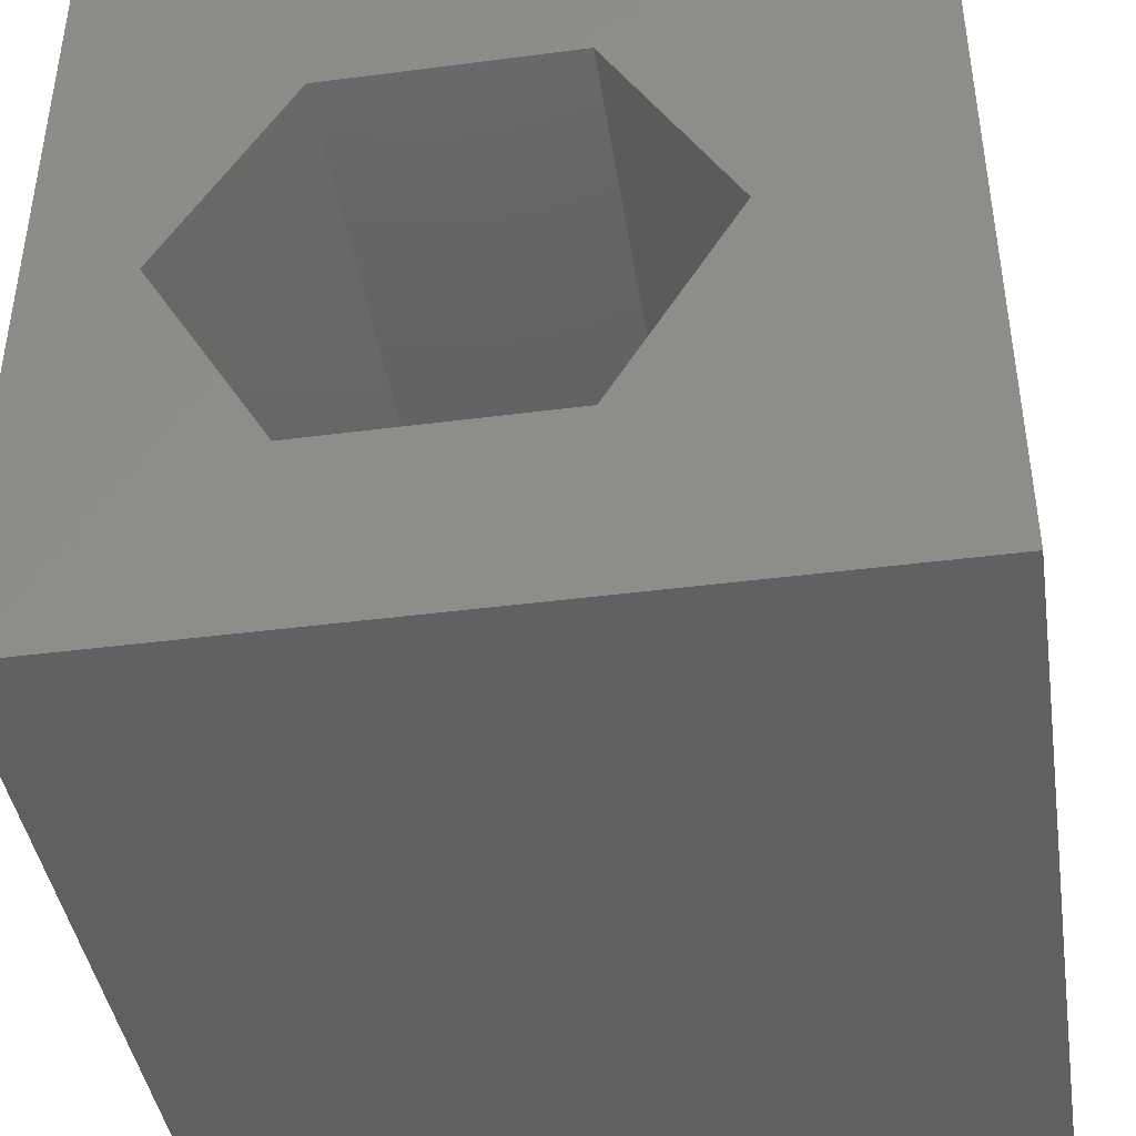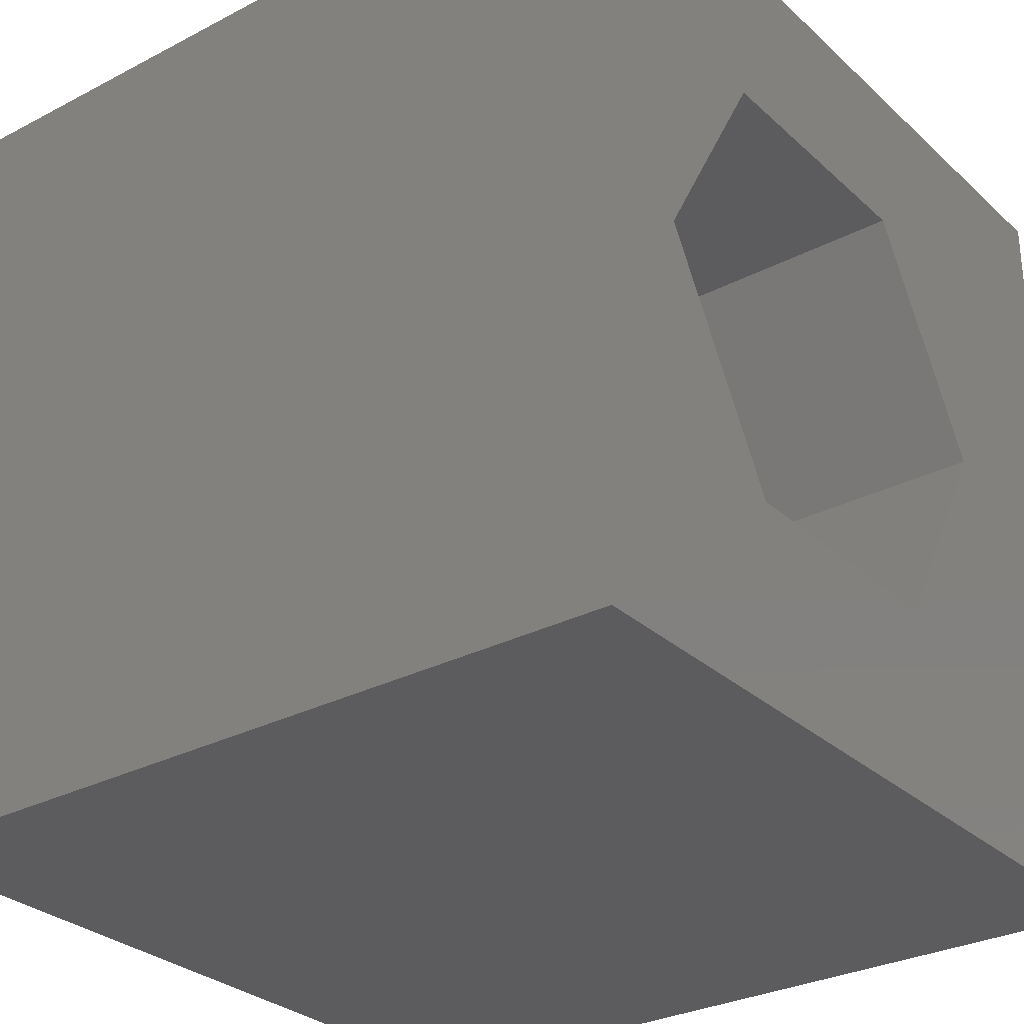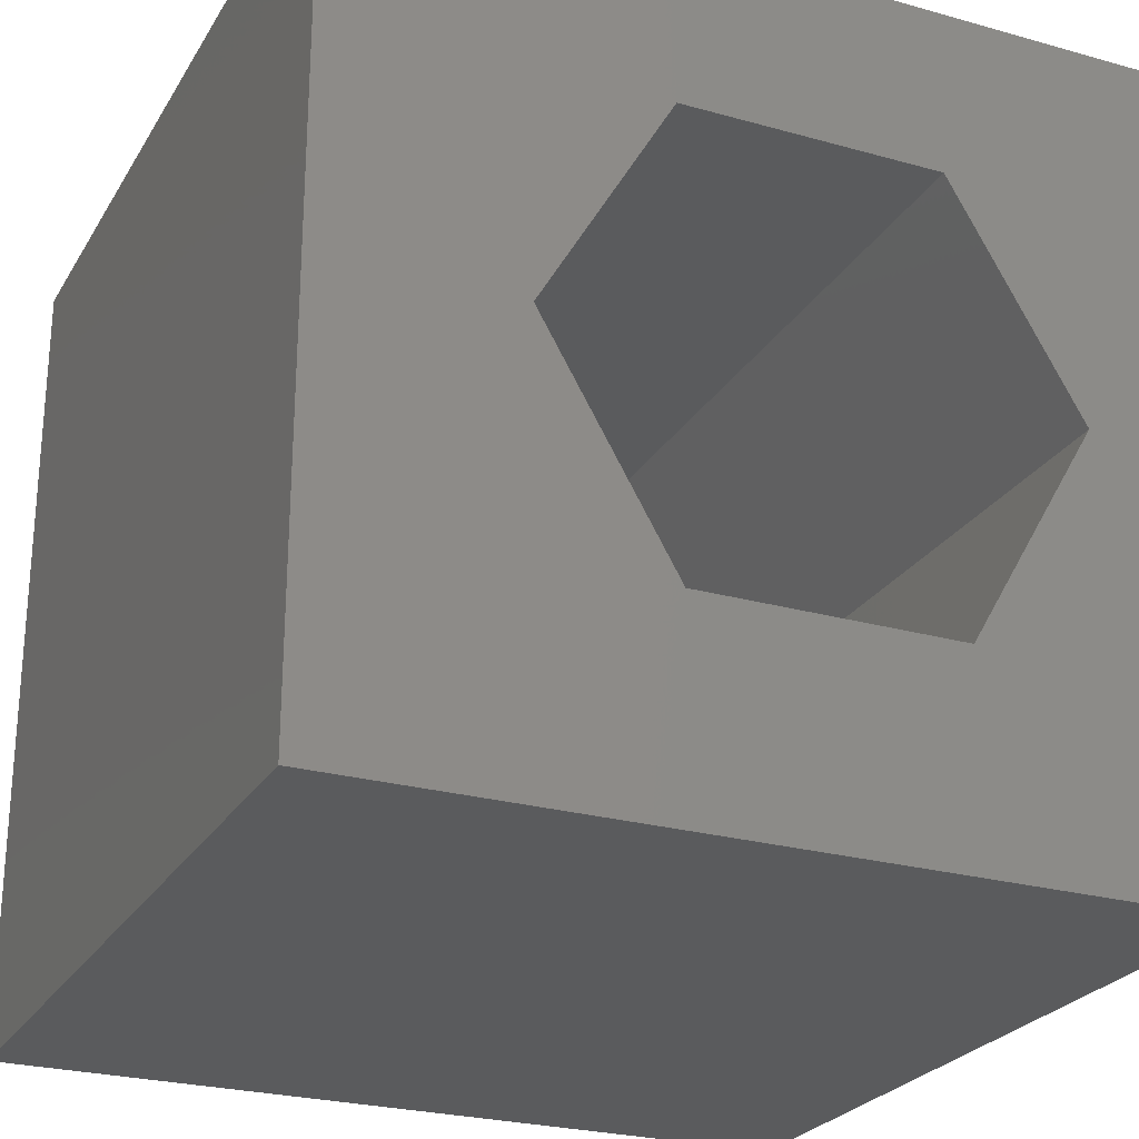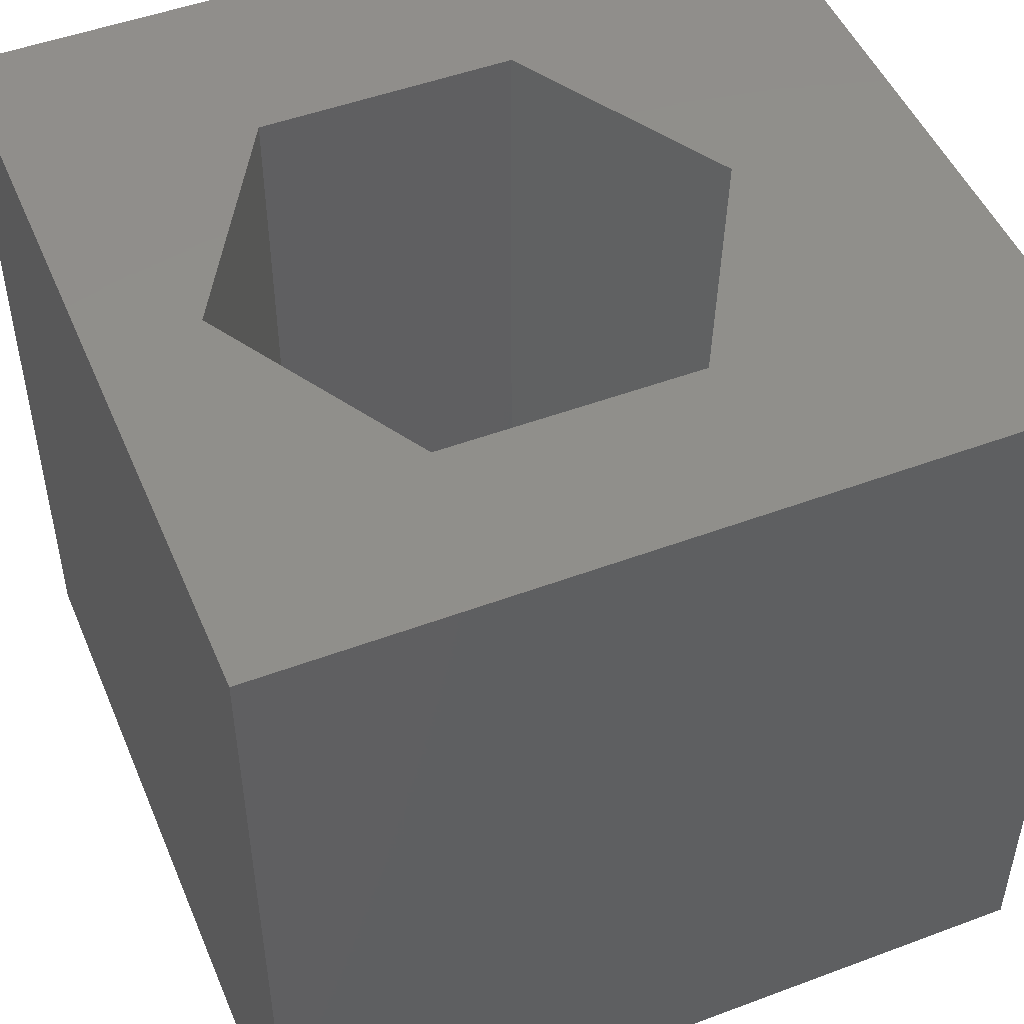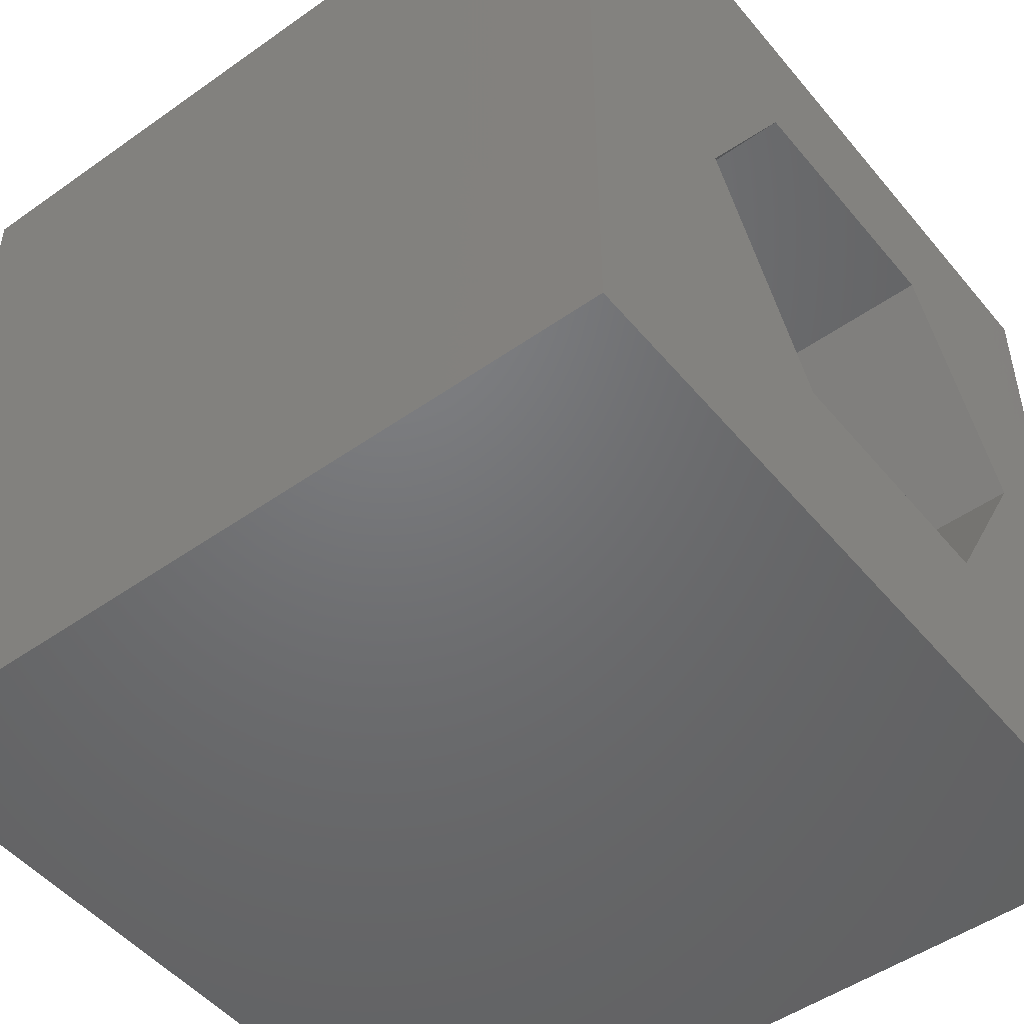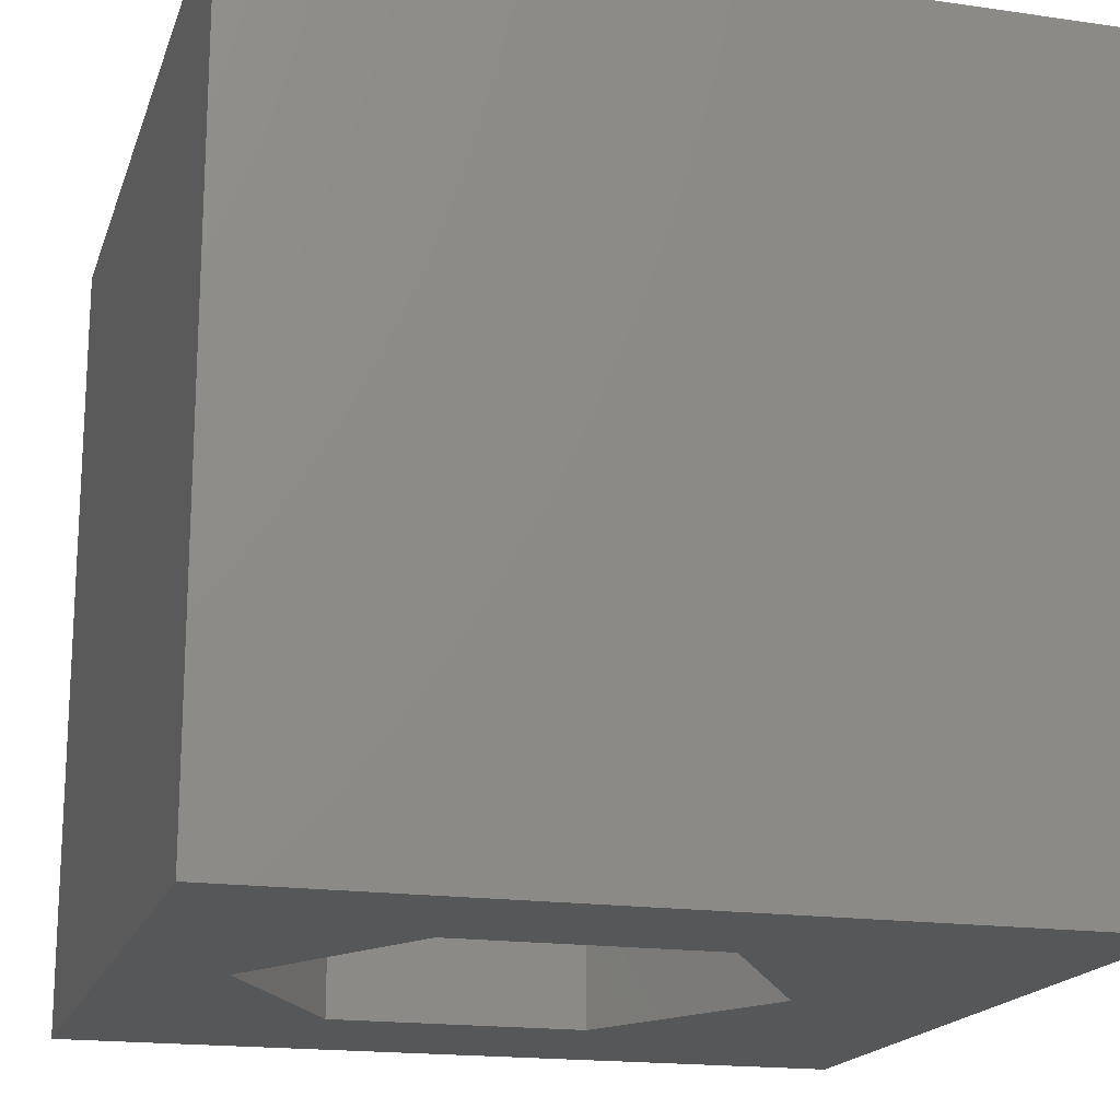
<metadata>
{"format":"stl","ext":"stl","renderer":"f3d","projection":"perspective","resolution":1024,"background":"white","views":[{"elev":-42.4,"azim":-171.2,"up":"+Y"},{"elev":-29.7,"azim":127.4,"up":"+Y"},{"elev":-25.4,"azim":-24.3,"up":"+Y"},{"elev":49.2,"azim":157.5,"up":"+Z"},{"elev":-49.4,"azim":-52.0,"up":"+Y"},{"elev":-17.7,"azim":164.2,"up":"+Z"}]}
</metadata>
<code>
# stl→obj: 20 verts, 40 faces
v 0 10 10
v 0 10 0
v 0 0 10
v 0 0 0
v 10 10 10
v 8.692 5.178 10
v 10 0 10
v 7.11 2.438 10
v 3.946 2.438 10
v 2.364 5.178 10
v 3.946 7.918 10
v 7.11 7.918 10
v 10 10 0
v 10 0 0
v 2.364 5.178 0
v 3.946 2.438 0
v 7.11 2.438 0
v 8.692 5.178 0
v 7.11 7.918 0
v 3.946 7.918 0
f 1 2 3
f 3 2 4
f 5 6 7
f 7 6 8
f 7 8 3
f 8 9 3
f 3 9 10
f 3 10 1
f 1 10 11
f 1 11 5
f 5 11 12
f 5 12 6
f 13 5 14
f 14 5 7
f 2 15 4
f 4 15 16
f 4 16 14
f 16 17 14
f 14 17 18
f 14 18 13
f 13 18 19
f 13 19 2
f 2 19 20
f 2 20 15
f 5 13 1
f 1 13 2
f 14 7 4
f 4 7 3
f 15 20 10
f 10 20 11
f 20 19 11
f 11 19 12
f 19 18 12
f 12 18 6
f 18 17 6
f 6 17 8
f 17 16 8
f 8 16 9
f 16 15 9
f 9 15 10

</code>
